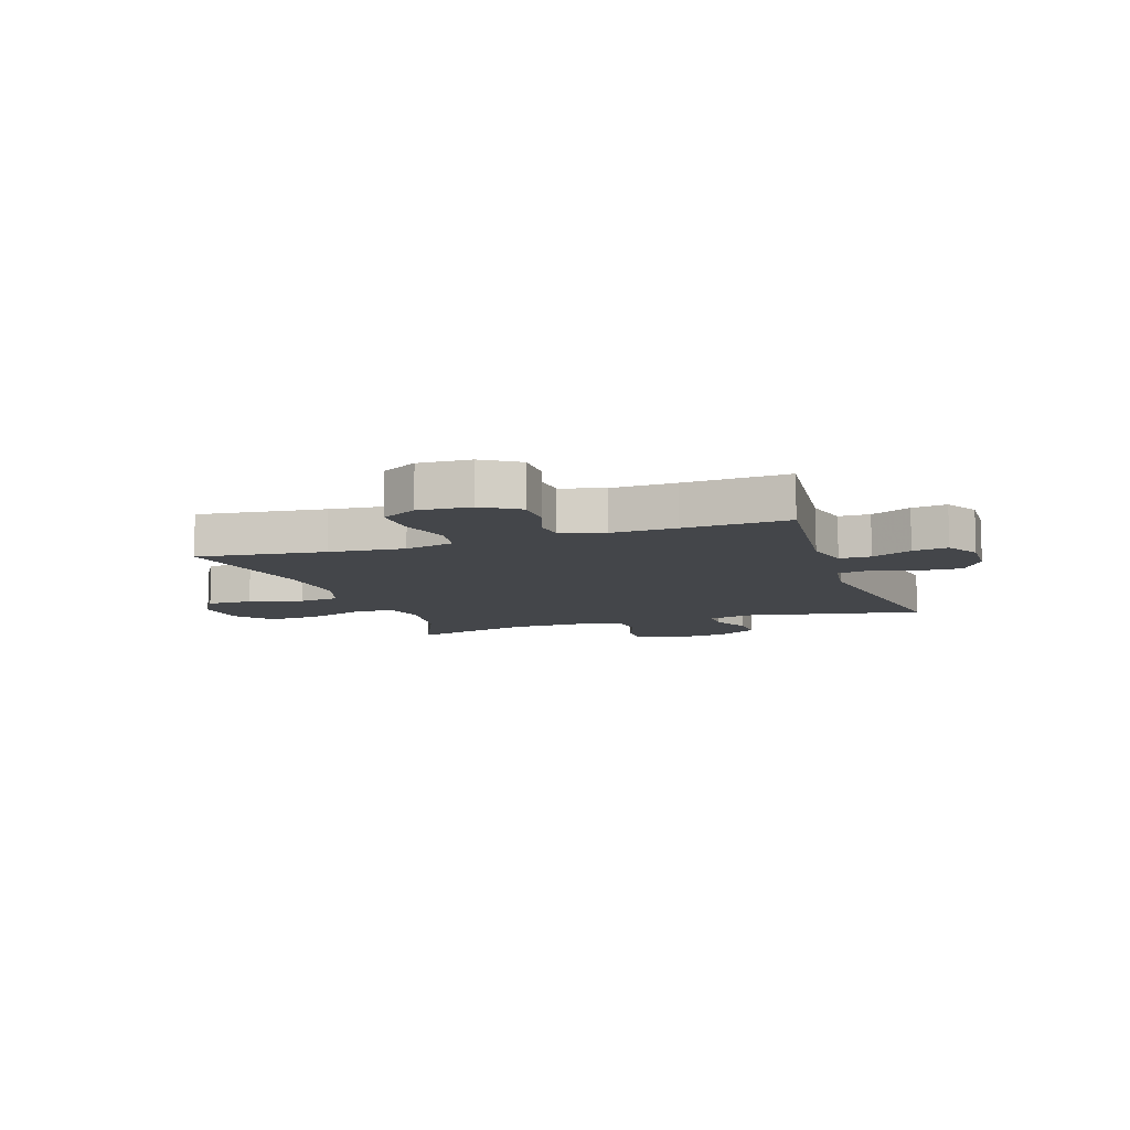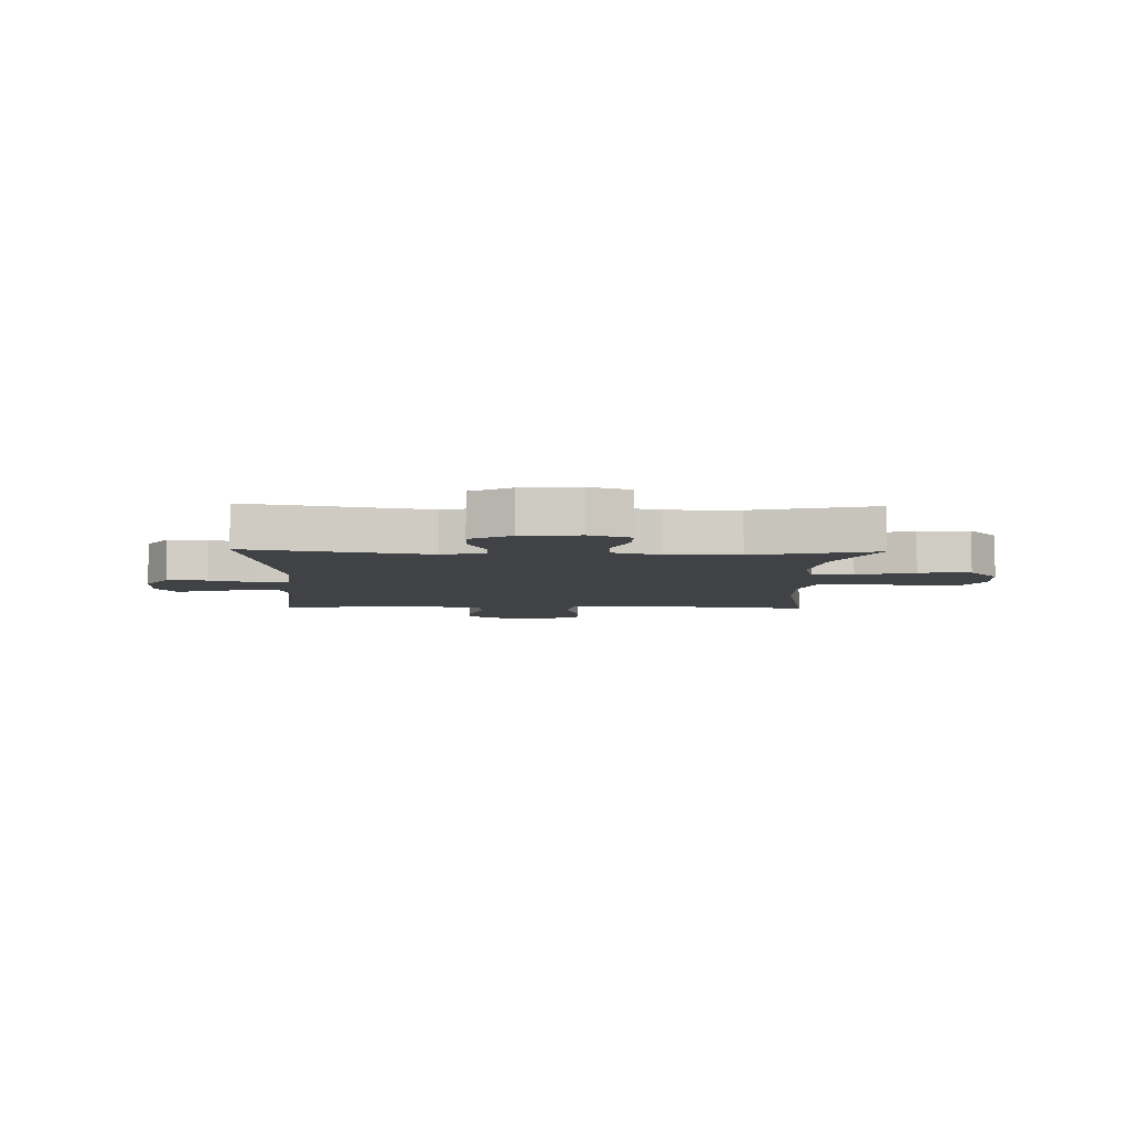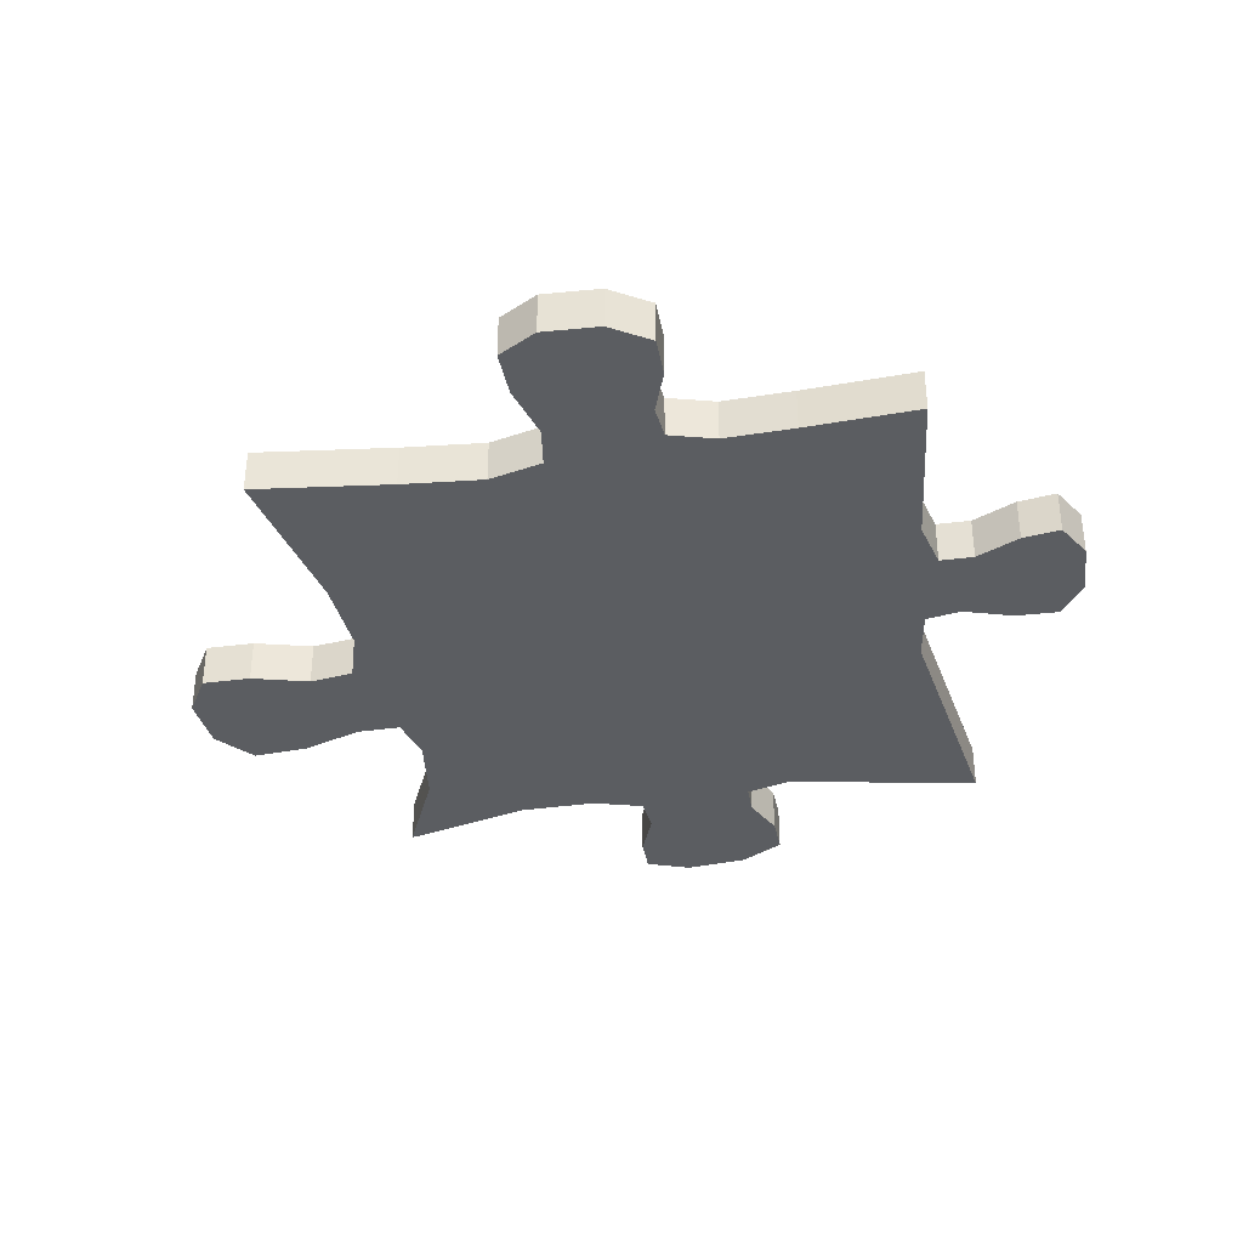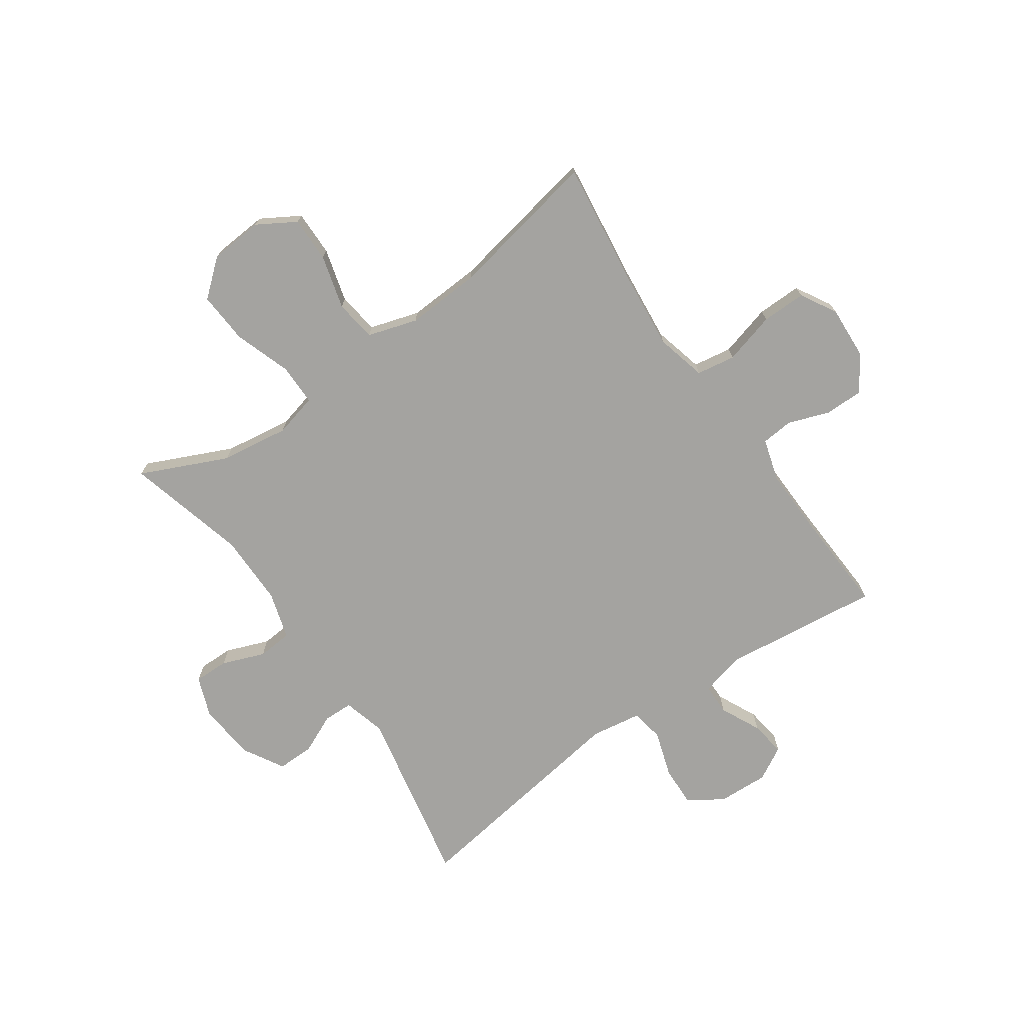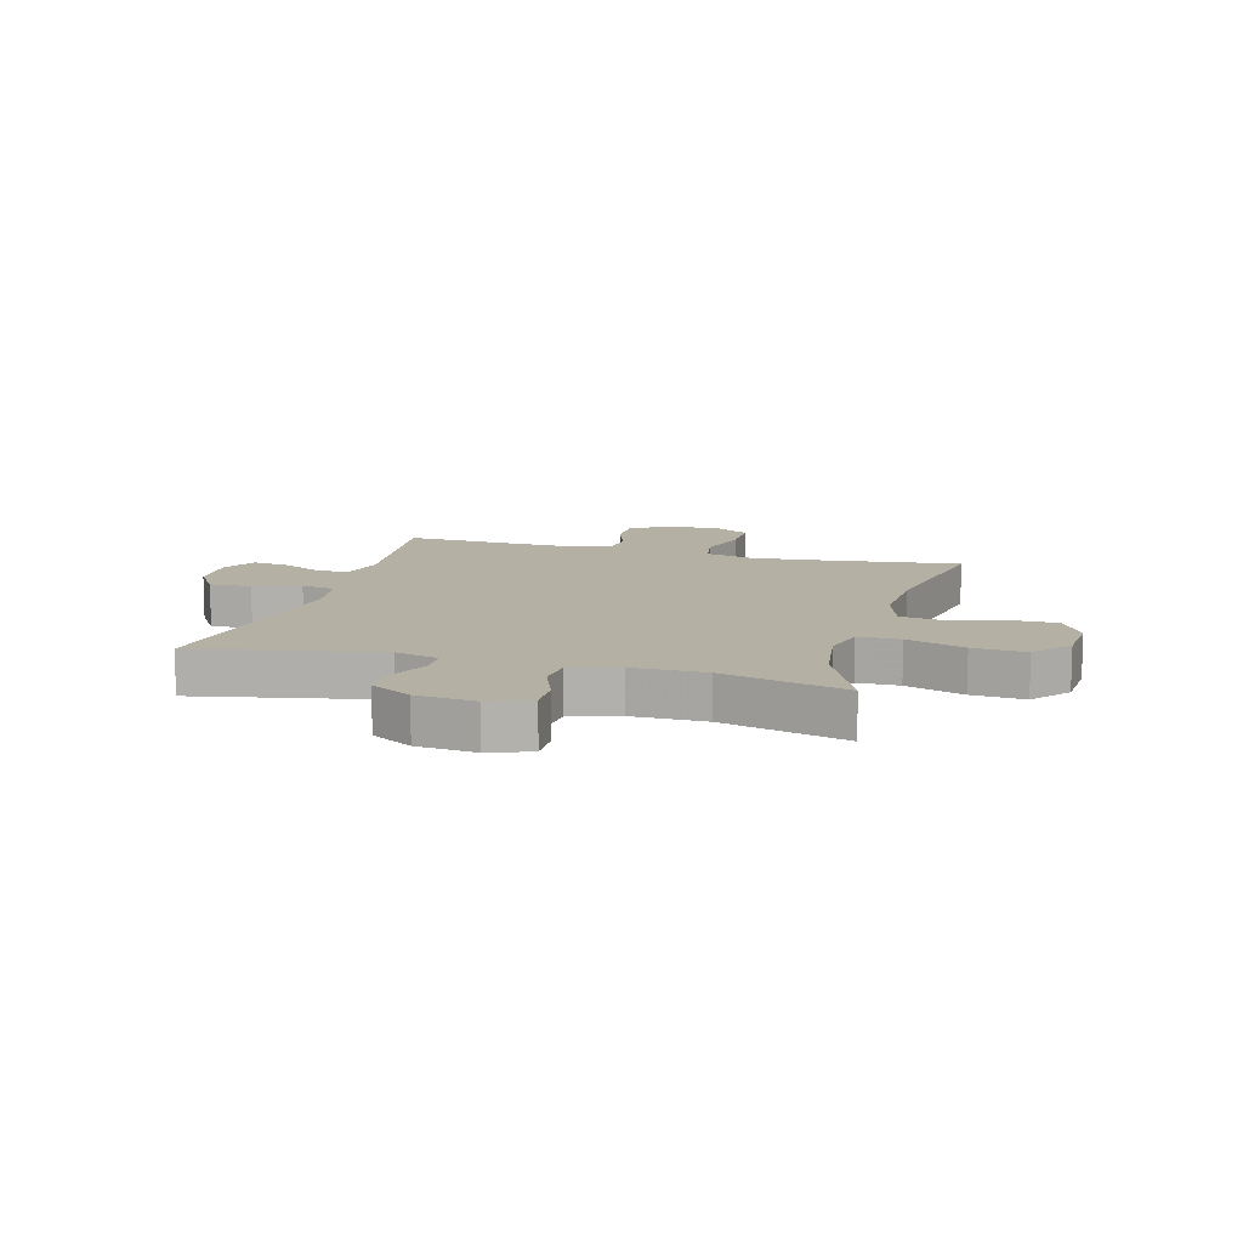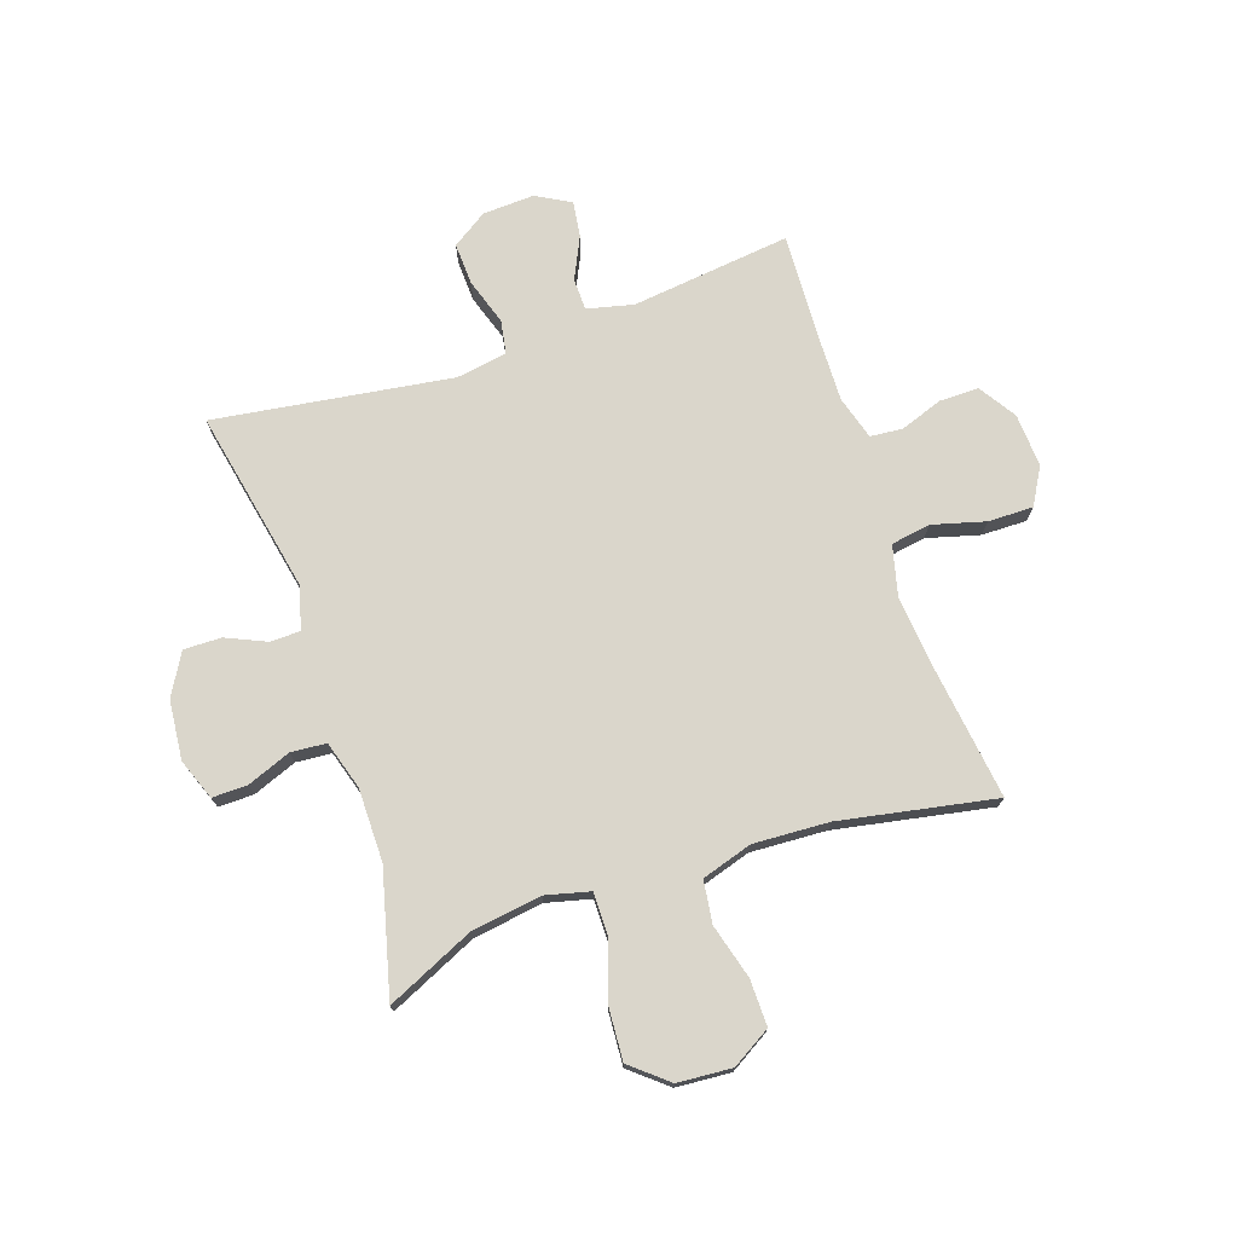
<metadata>
{"format":"obj","ext":"obj","renderer":"f3d","projection":"perspective","resolution":1024,"background":"white","views":[{"elev":-9.5,"azim":18.9,"up":"+Y"},{"elev":-6.1,"azim":178.2,"up":"+Y"},{"elev":-36.0,"azim":10.4,"up":"+Y"},{"elev":-72.8,"azim":-55.1,"up":"+Y"},{"elev":11.5,"azim":-164.5,"up":"+Y"},{"elev":73.9,"azim":-108.8,"up":"+Y"}]}
</metadata>
<code>
v -0.5 0.07 0.5
v -0.276 0.07 0.471
v -0.144 0.07 0.458
v -0.056 0.07 0.48
v -0.045 0.07 0.548
v -0.07 0.07 0.639
v -0.071 0.07 0.717
v -0.008 0.07 0.753
v 0.084 0.07 0.748
v 0.148 0.07 0.707
v 0.148 0.07 0.639
v 0.122 0.07 0.566
v 0.127 0.07 0.51
v 0.202 0.07 0.488
v 0.316 0.07 0.491
v 0.5 0.07 0.5
v 0.468 0.07 0.225
v 0.487 0.07 0.145
v 0.542 0.07 0.144
v 0.613 0.07 0.178
v 0.675 0.07 0.187
v 0.708 0.07 0.128
v 0.704 0.07 0.039
v 0.664 0.07 -0.022
v 0.592 0.07 -0.019
v 0.512 0.07 0.007
v 0.454 0.07 -0.003
v 0.44 0.07 -0.091
v 0.5 0.07 -0.5
v 0.185 0.07 -0.437
v 0.11 0.07 -0.457
v 0.109 0.07 -0.509
v 0.14 0.07 -0.578
v 0.141 0.07 -0.643
v 0.07 0.07 -0.684
v -0.032 0.07 -0.694
v -0.103 0.07 -0.667
v -0.102 0.07 -0.606
v -0.073 0.07 -0.531
v -0.078 0.07 -0.47
v -0.161 0.07 -0.445
v -0.287 0.07 -0.445
v -0.5 0.07 -0.5
v -0.431 0.07 -0.348
v -0.414 0.07 -0.228
v -0.433 0.07 -0.152
v -0.505 0.07 -0.152
v -0.605 0.07 -0.186
v -0.696 0.07 -0.192
v -0.749 0.07 -0.129
v -0.756 0.07 -0.035
v -0.716 0.07 0.032
v -0.636 0.07 0.031
v -0.542 0.07 0.005
v -0.469 0.07 0.015
v -0.442 0.07 0.102
v -0.449 0.07 0.233
v -0.5 0 0.5
v -0.276 0 0.471
v -0.144 0 0.458
v -0.056 0 0.48
v -0.045 0 0.548
v -0.07 0 0.639
v -0.071 0 0.717
v -0.008 0 0.753
v 0.084 0 0.748
v 0.148 0 0.707
v 0.148 0 0.639
v 0.122 0 0.566
v 0.127 0 0.51
v 0.202 0 0.488
v 0.316 0 0.491
v 0.5 0 0.5
v 0.468 0 0.225
v 0.487 0 0.145
v 0.542 0 0.144
v 0.613 0 0.178
v 0.675 0 0.187
v 0.708 0 0.128
v 0.704 0 0.039
v 0.664 0 -0.022
v 0.592 0 -0.019
v 0.512 0 0.007
v 0.454 0 -0.003
v 0.44 0 -0.091
v 0.5 0 -0.5
v 0.185 0 -0.437
v 0.11 0 -0.457
v 0.109 0 -0.509
v 0.14 0 -0.578
v 0.141 0 -0.643
v 0.07 0 -0.684
v -0.032 0 -0.694
v -0.103 0 -0.667
v -0.102 0 -0.606
v -0.073 0 -0.531
v -0.078 0 -0.47
v -0.161 0 -0.445
v -0.287 0 -0.445
v -0.5 0 -0.5
v -0.431 0 -0.348
v -0.414 0 -0.228
v -0.433 0 -0.152
v -0.505 0 -0.152
v -0.605 0 -0.186
v -0.696 0 -0.192
v -0.749 0 -0.129
v -0.756 0 -0.035
v -0.716 0 0.032
v -0.636 0 0.031
v -0.542 0 0.005
v -0.469 0 0.015
v -0.442 0 0.102
v -0.449 0 0.233
f 51 52 53 54
f 51 54 55
f 50 51 55
f 47 48 49 50
f 46 47 50 55
f 45 46 55 56
f 42 43 44
f 41 42 44 45
f 40 41 45 56
f 36 37 38 39
f 36 39 40
f 35 36 40
f 32 33 34 35
f 31 32 35 40
f 30 31 40 56
f 28 29 30 56
f 23 24 25 26
f 21 22 23 26
f 19 20 21 26
f 18 19 26 27
f 17 18 27
f 15 16 17
f 14 15 17 27
f 13 14 27 28
f 9 10 11 12
f 9 12 13
f 8 9 13
f 5 6 7 8
f 4 5 8 13
f 3 4 13 28
f 57 1 2
f 28 56 57
f 2 3 28 57
f 111 110 109 108
f 112 111 108
f 112 108 107
f 107 106 105 104
f 112 107 104 103
f 113 112 103 102
f 101 100 99
f 102 101 99 98
f 113 102 98 97
f 96 95 94 93
f 97 96 93
f 97 93 92
f 92 91 90 89
f 97 92 89 88
f 113 97 88 87
f 113 87 86 85
f 83 82 81 80
f 83 80 79 78
f 83 78 77 76
f 84 83 76 75
f 84 75 74
f 74 73 72
f 84 74 72 71
f 85 84 71 70
f 69 68 67 66
f 70 69 66
f 70 66 65
f 65 64 63 62
f 70 65 62 61
f 85 70 61 60
f 59 58 114
f 114 113 85
f 114 85 60 59
f 1 58 59 2
f 2 59 60 3
f 3 60 61 4
f 4 61 62 5
f 5 62 63 6
f 6 63 64 7
f 7 64 65 8
f 8 65 66 9
f 9 66 67 10
f 10 67 68 11
f 11 68 69 12
f 12 69 70 13
f 13 70 71 14
f 14 71 72 15
f 15 72 73 16
f 16 73 74 17
f 17 74 75 18
f 18 75 76 19
f 19 76 77 20
f 20 77 78 21
f 21 78 79 22
f 22 79 80 23
f 23 80 81 24
f 24 81 82 25
f 25 82 83 26
f 26 83 84 27
f 27 84 85 28
f 28 85 86 29
f 29 86 87 30
f 30 87 88 31
f 31 88 89 32
f 32 89 90 33
f 33 90 91 34
f 34 91 92 35
f 35 92 93 36
f 36 93 94 37
f 37 94 95 38
f 38 95 96 39
f 39 96 97 40
f 40 97 98 41
f 41 98 99 42
f 42 99 100 43
f 43 100 101 44
f 44 101 102 45
f 45 102 103 46
f 46 103 104 47
f 47 104 105 48
f 48 105 106 49
f 49 106 107 50
f 50 107 108 51
f 51 108 109 52
f 52 109 110 53
f 53 110 111 54
f 54 111 112 55
f 55 112 113 56
f 56 113 114 57
f 57 114 58 1

</code>
